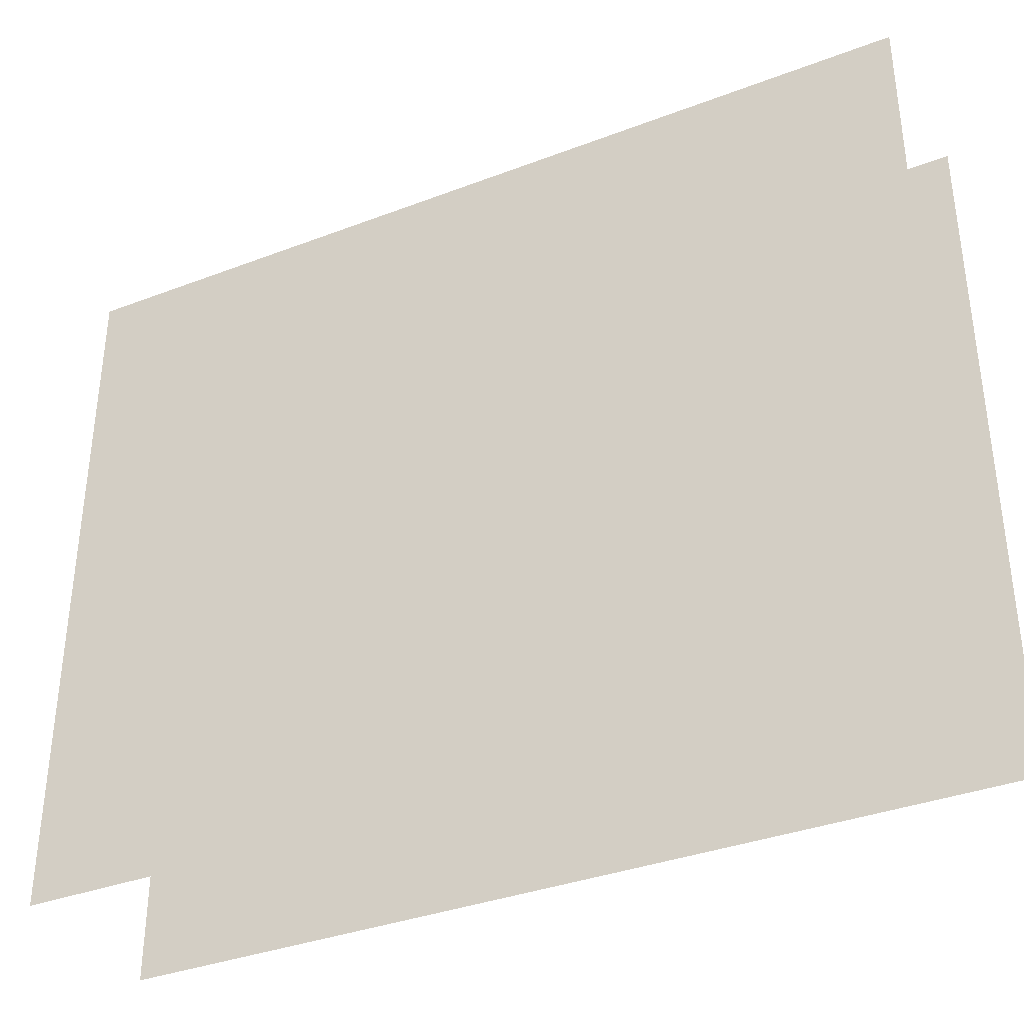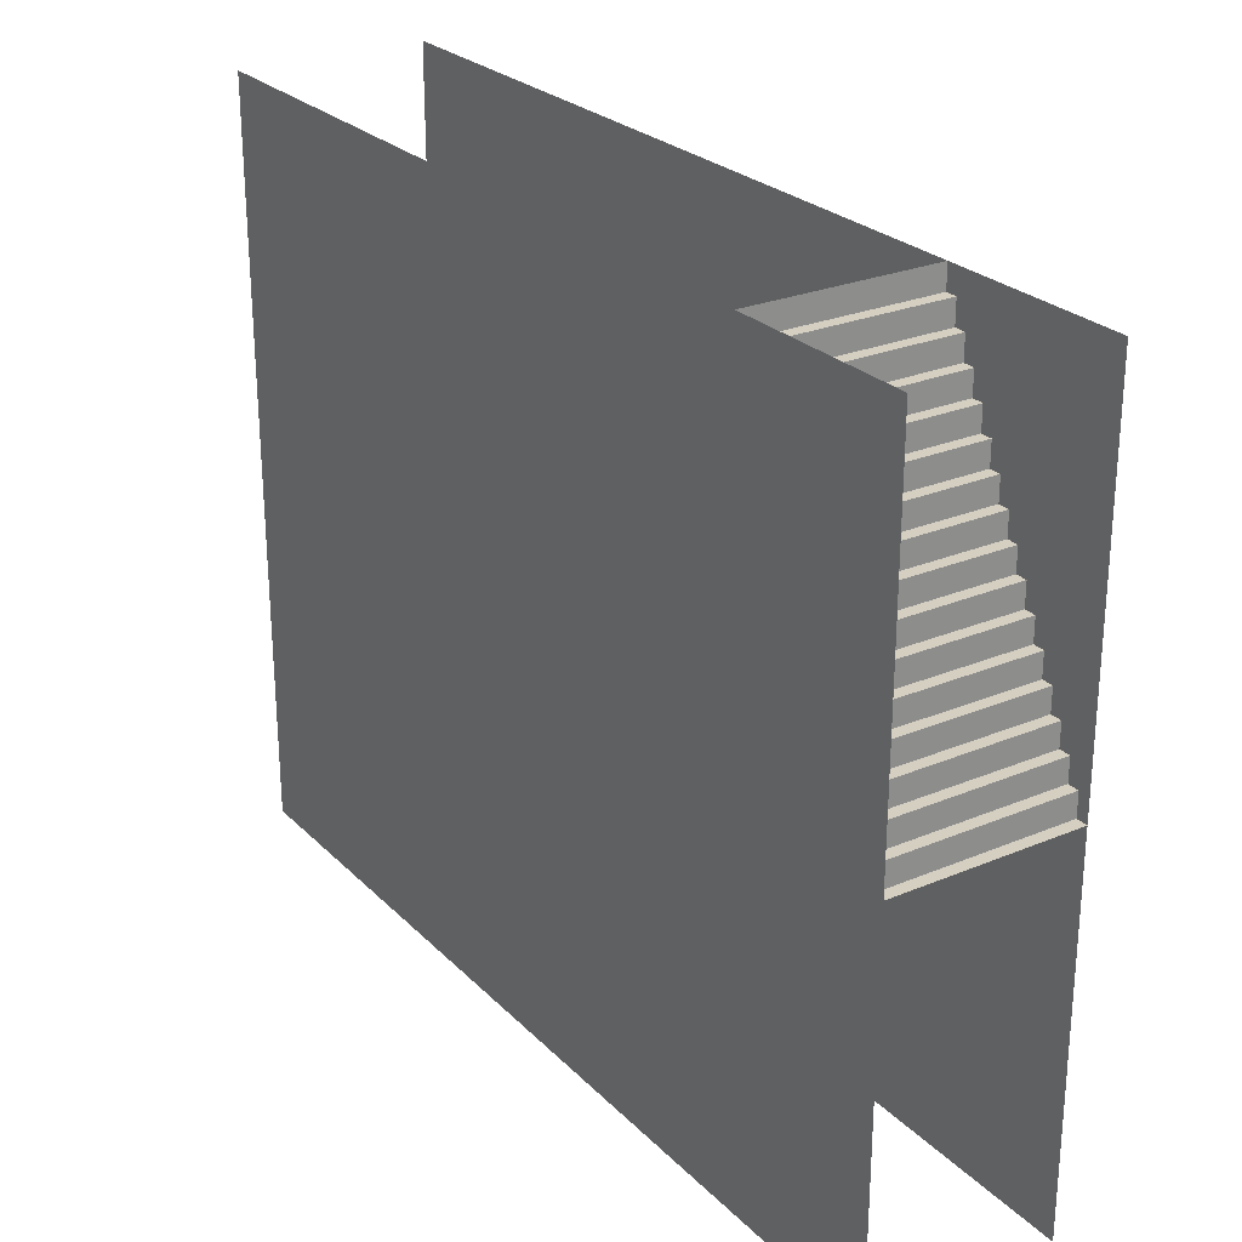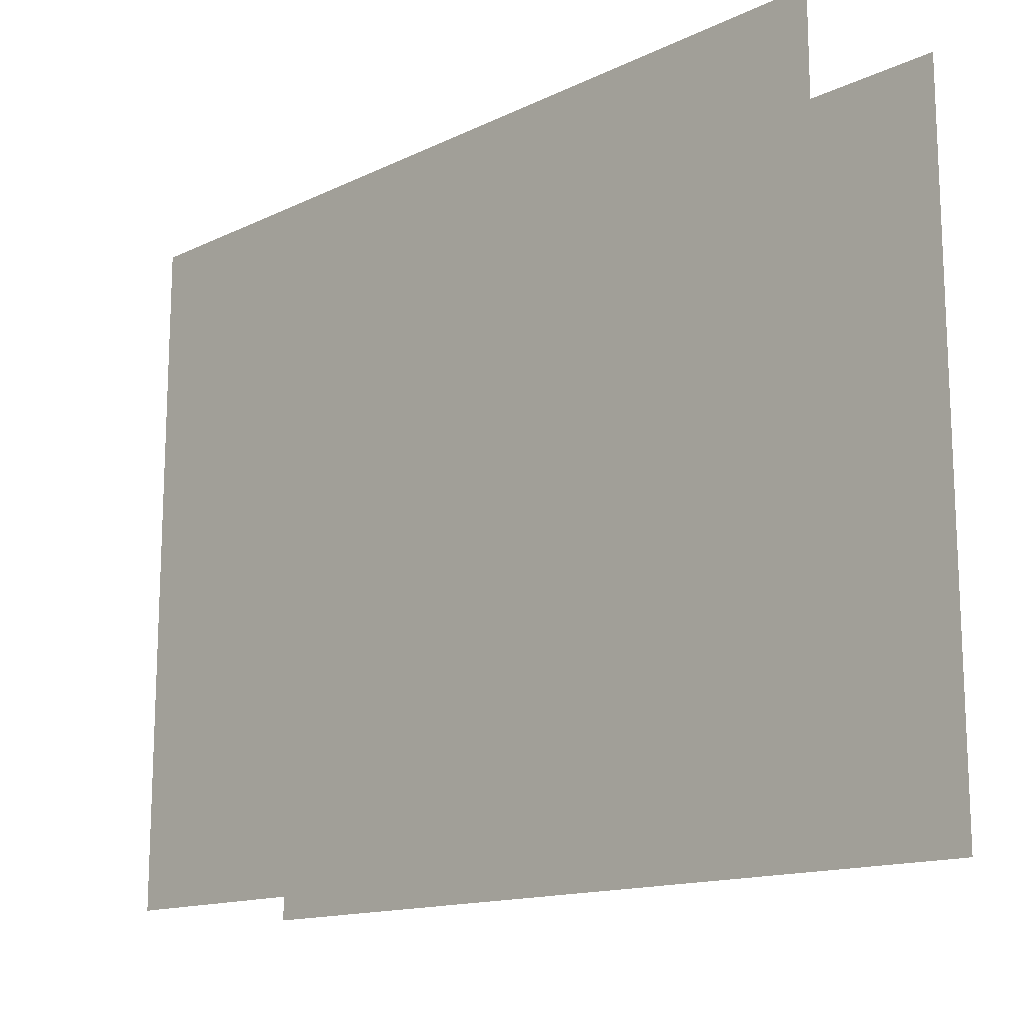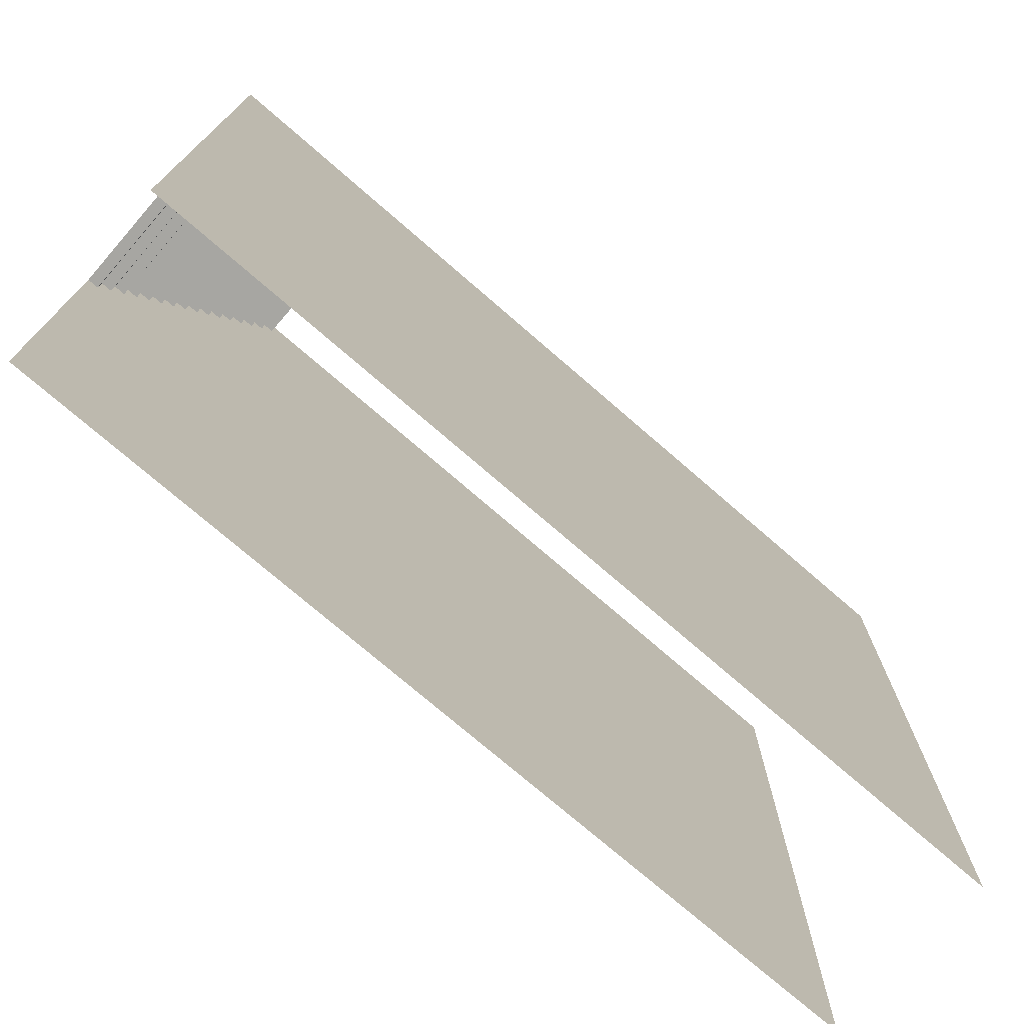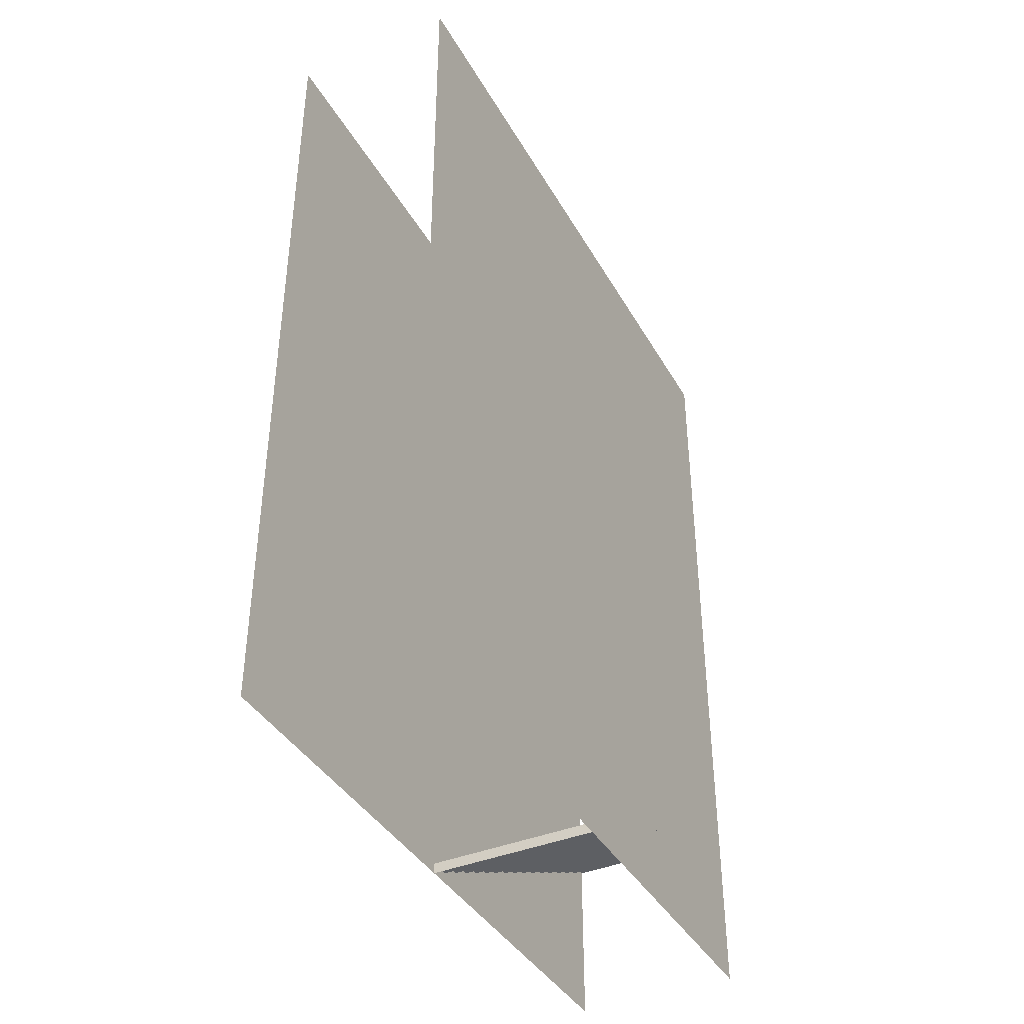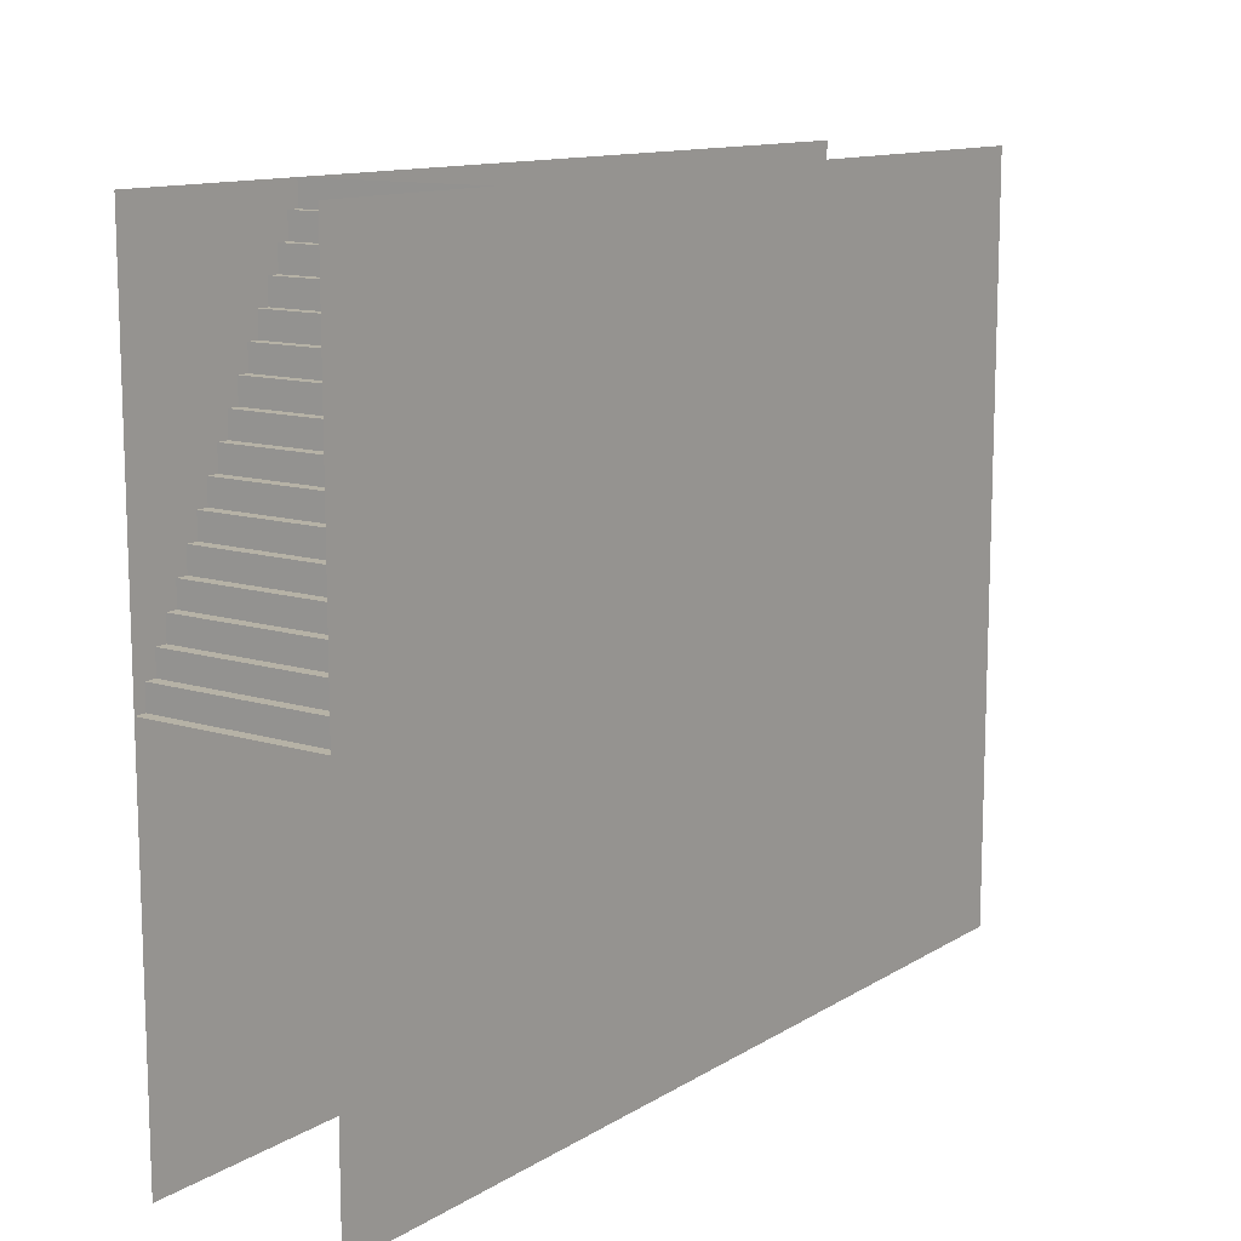
<metadata>
{"format":"obj","ext":"obj","renderer":"f3d","projection":"perspective","resolution":1024,"background":"white","views":[{"elev":-36.0,"azim":116.5,"up":"+Z"},{"elev":25.9,"azim":-33.6,"up":"+Z"},{"elev":-14.5,"azim":135.8,"up":"+Z"},{"elev":-74.0,"azim":49.0,"up":"+Z"},{"elev":-39.9,"azim":-152.8,"up":"+Y"},{"elev":12.2,"azim":35.7,"up":"+Z"}]}
</metadata>
<code>
o Cube
v 2 -1 -6
v 2 -2 -4
v 2 -2 -12
v 0 -1 -6
v 0 -2 -4
v 0 -2 -12
v 2 -1.5 -7
v 0 -1.5 -7
v 0 -1 -6.25
v 2 -1 -6.25
v 2 -1.875 -8
v 0 -1.875 -8
v 2 -1.75 -7.5
v 0 -1.75 -7.5
v 2 -1.625 -7.5
v 0 -1.625 -7.5
v 2 -1.75 -7.75
v 2 -1.875 -7.75
v 0 -1.75 -7.75
v 0 -1.875 -7.75
v 0 -1.5 -7.25
v 0 -1.625 -7.25
v 2 -1.5 -7.25
v 2 -1.625 -7.25
v 2 -1.25 -6.5
v 0 -1.25 -6.5
v 0 -1.25 -6.75
v 2 -1.25 -6.75
v 2 -1.375 -7
v 0 -1.375 -7
v 0 -1.375 -6.75
v 2 -1.375 -6.75
v 2 -1.125 -6.5
v 0 -1.125 -6.5
v 2 -1.125 -6.25
v 0 -1.125 -6.25
v 2 0 -4
v 0 8 -12
v 2 -1 -6
v 0 0 -4
v 0 8 -4
v 0 -1 -6
v 2 -0.5 -5
v 0 -0.5 -5
v 0 0 -4.25
v 2 0 -4.25
v 2 -0.875 -6
v 0 -0.875 -6
v 2 -0.75 -5.5
v 0 -0.75 -5.5
v 2 -0.625 -5.5
v 0 -0.625 -5.5
v 2 -0.75 -5.75
v 2 -0.875 -5.75
v 0 -0.75 -5.75
v 0 -0.875 -5.75
v 0 -0.5 -5.25
v 0 -0.625 -5.25
v 2 -0.5 -5.25
v 2 -0.625 -5.25
v 2 -0.25 -4.5
v 0 -0.25 -4.5
v 0 -0.25 -4.75
v 2 -0.25 -4.75
v 2 -0.375 -5
v 0 -0.375 -5
v 0 -0.375 -4.75
v 2 -0.375 -4.75
v 2 -0.125 -4.5
v 0 -0.125 -4.5
v 2 -0.125 -4.25
v 0 -0.125 -4.25
v 2 8 -4
v 2 8 -12
v 0 -2 -8
v 2 -2 -8
f 18 11 12 20
f 31 32 29 30
f 20 19 17 18
f 19 14 13 17
f 26 34 33 25
f 9 10 35 36
f 14 16 15 13
f 1 10 9 4
f 7 8 30 29
f 21 8 7 23
f 76 75 12 11
f 25 28 27 26
f 36 35 33 34
f 24 22 21 23
f 24 15 16 22
f 32 31 27 28
f 54 47 48 56
f 67 68 65 66
f 56 55 53 54
f 55 50 49 53
f 62 70 69 61
f 45 46 71 72
f 50 52 51 49
f 37 46 45 40
f 43 44 66 65
f 57 44 43 59
f 39 42 48 47
f 61 64 63 62
f 72 71 69 70
f 60 58 57 59
f 60 51 52 58
f 68 67 63 64
f 2 73 74 3
f 5 6 38 41

</code>
